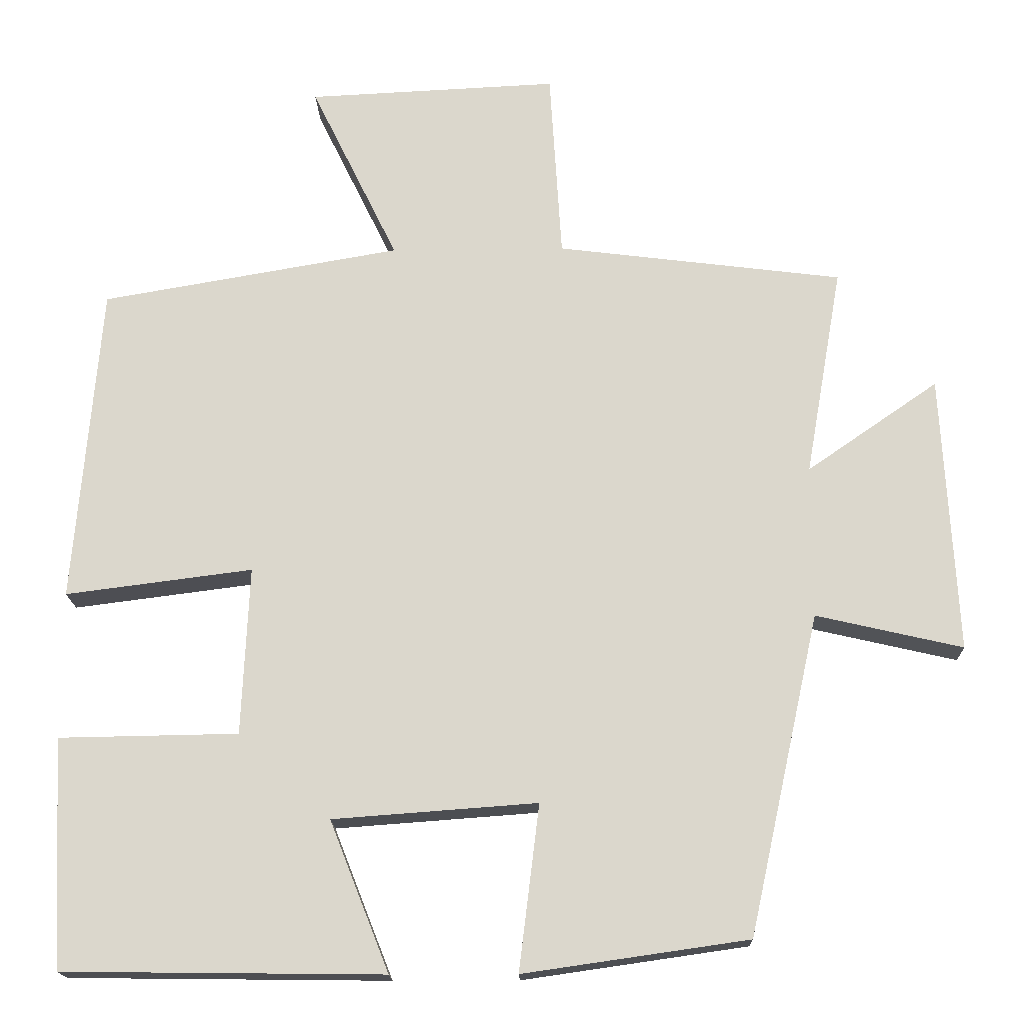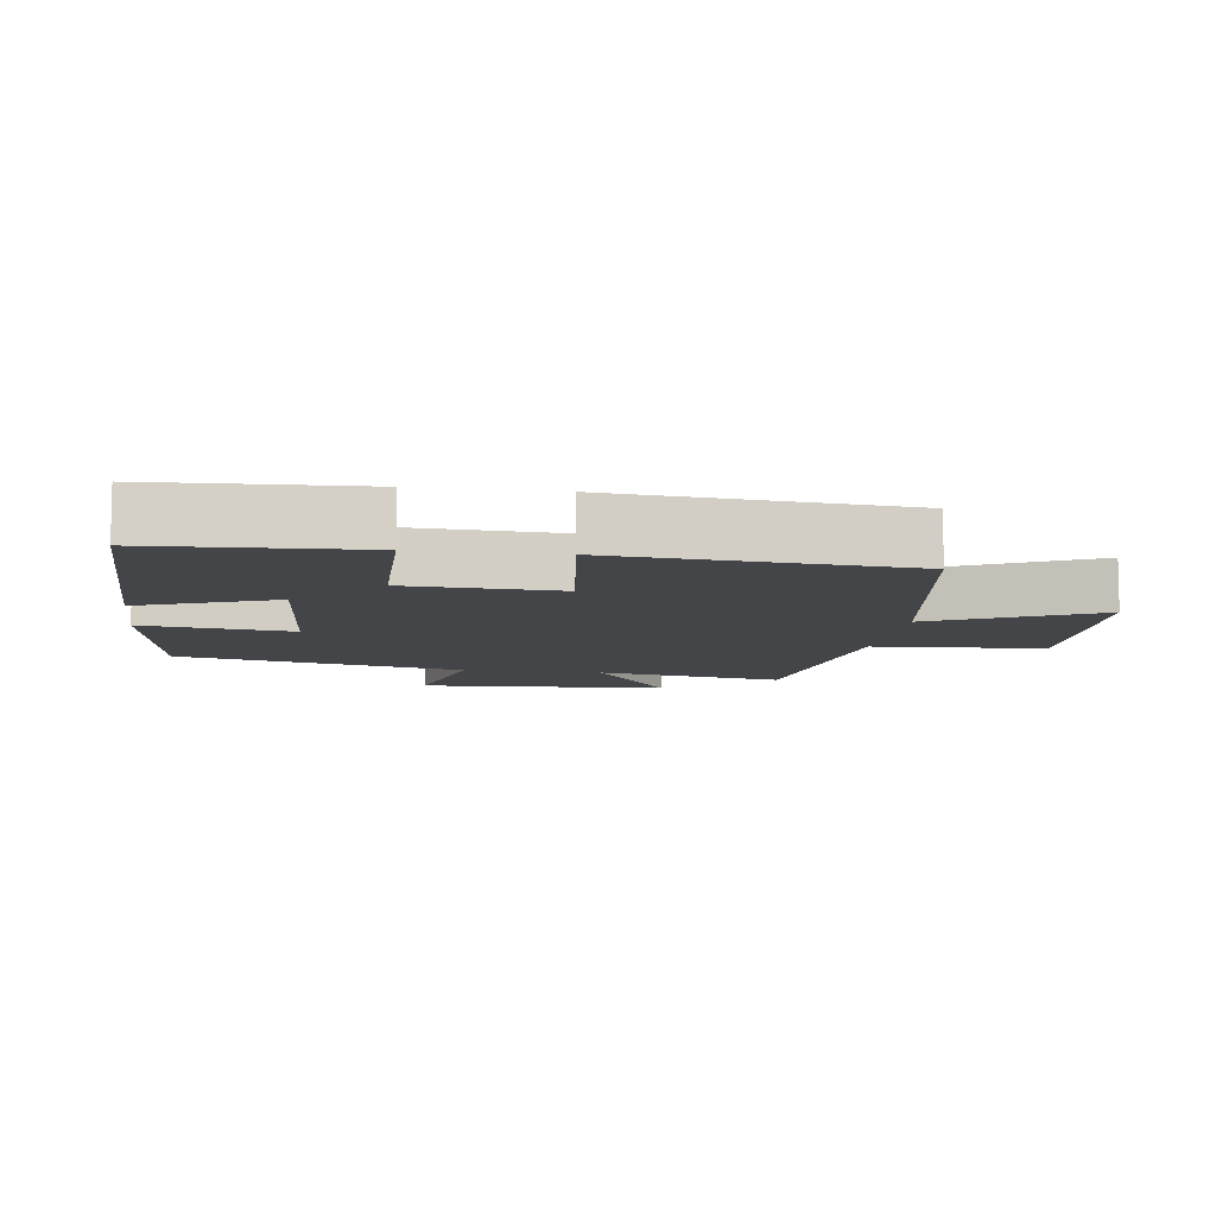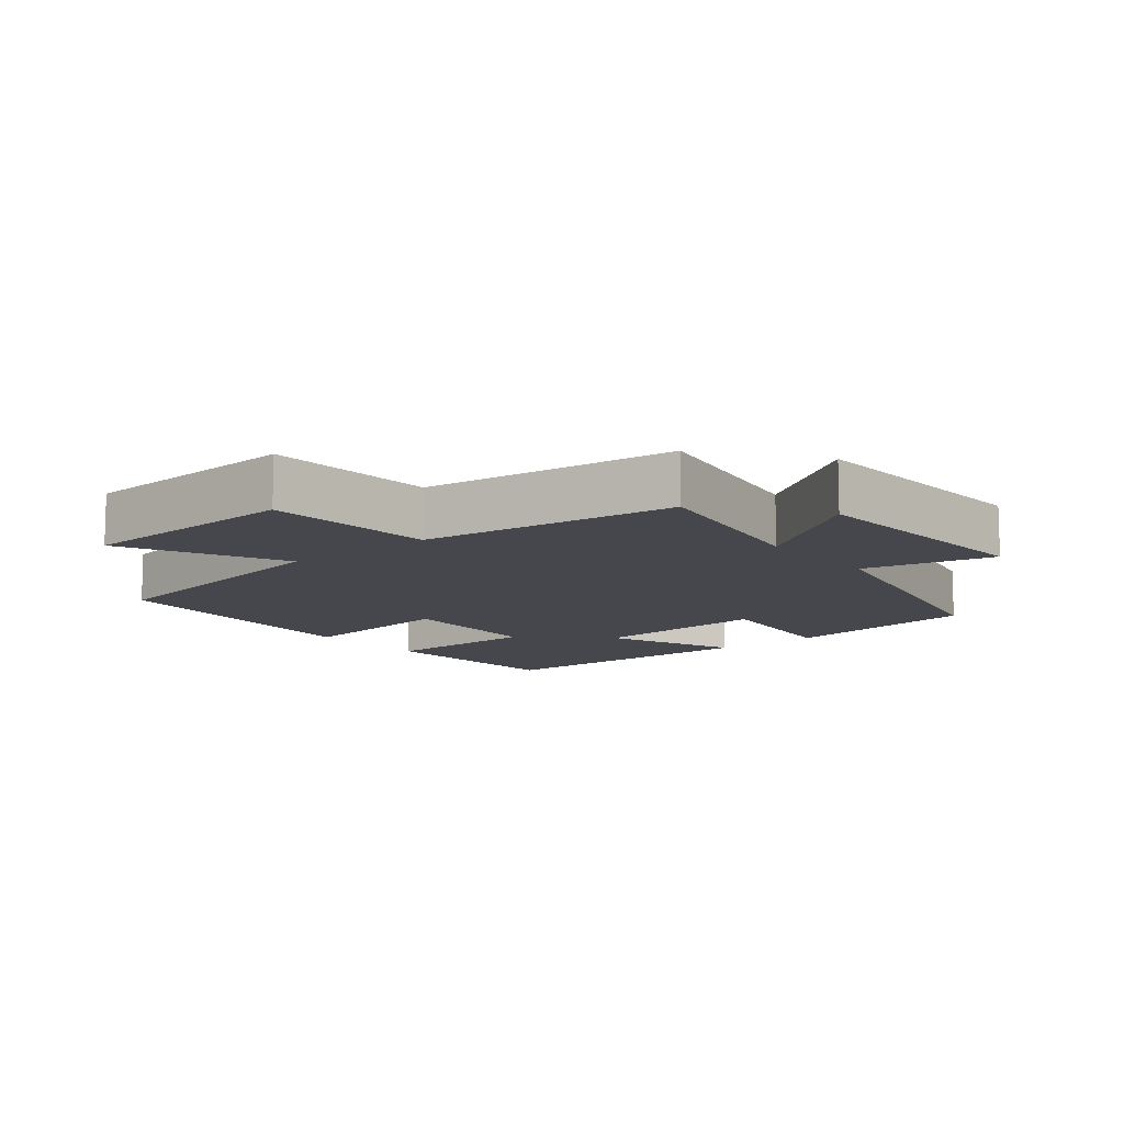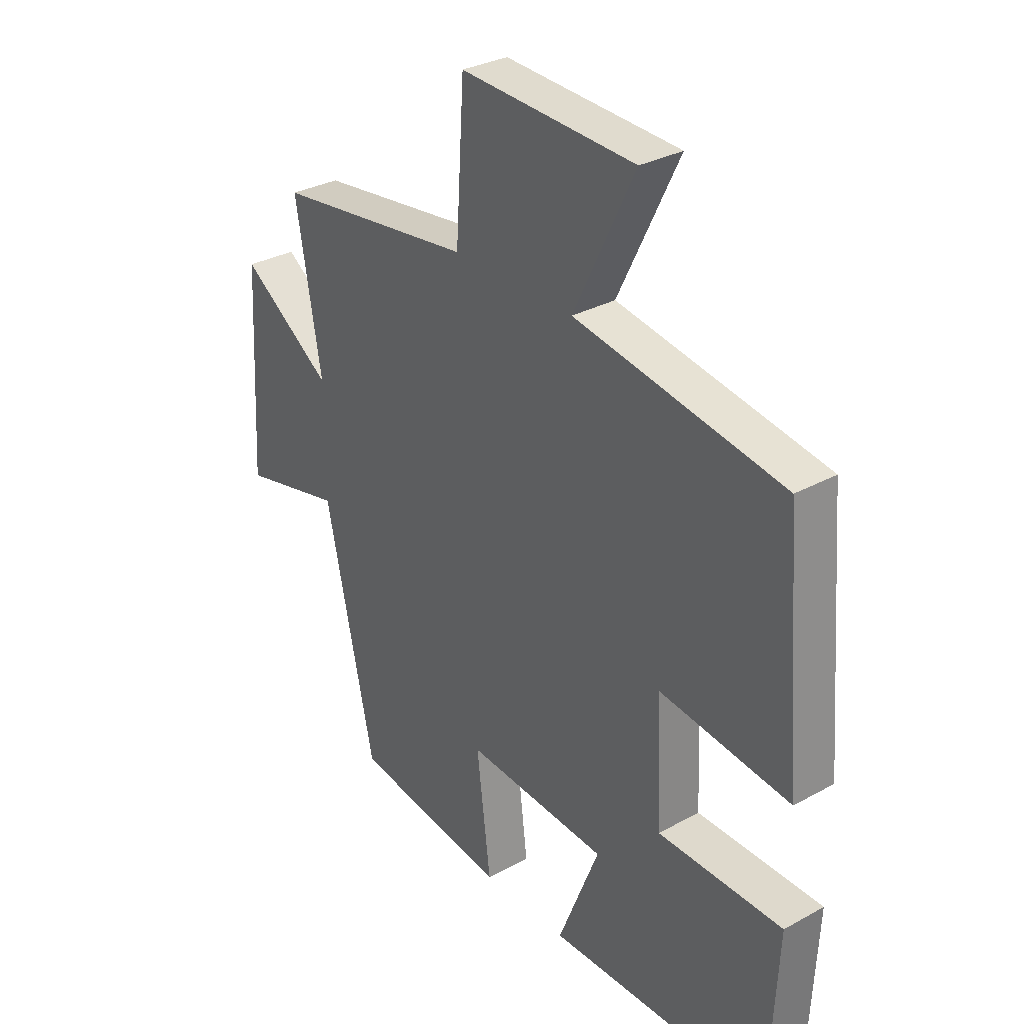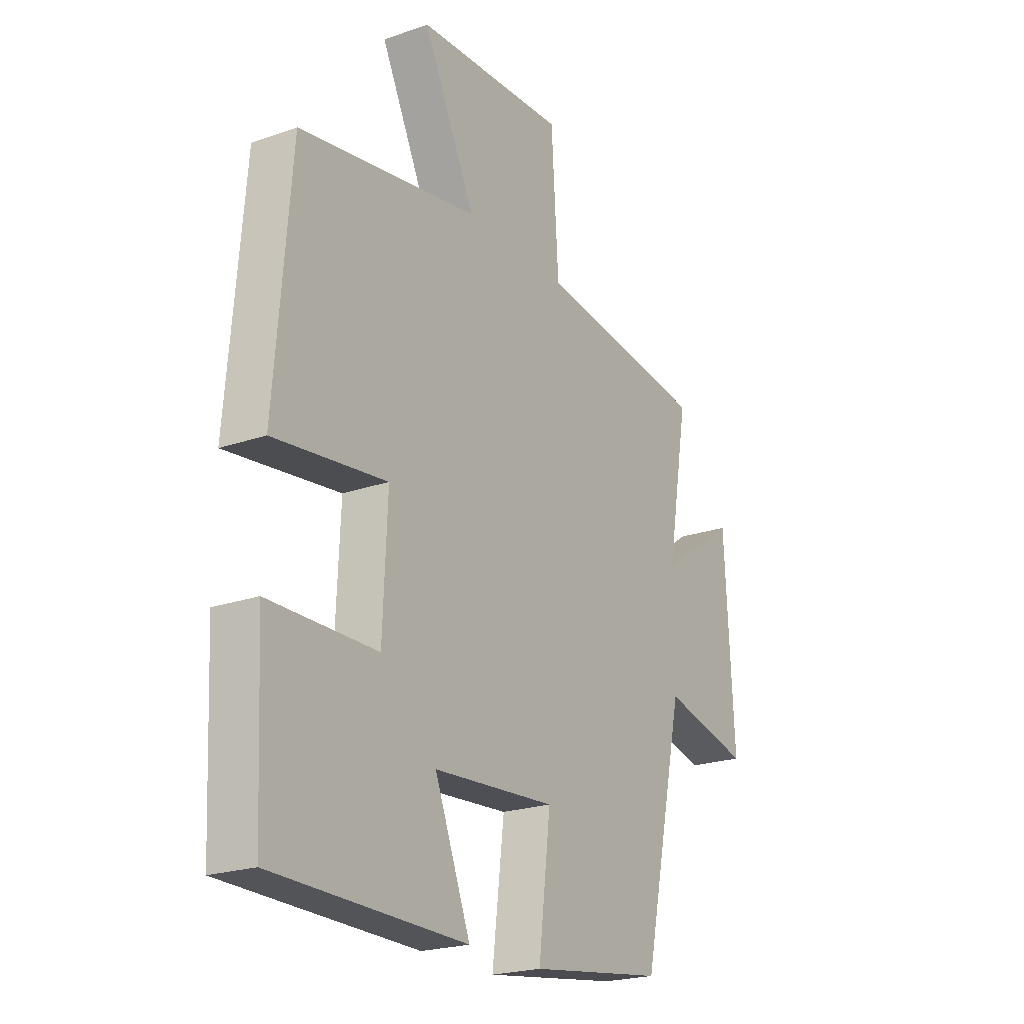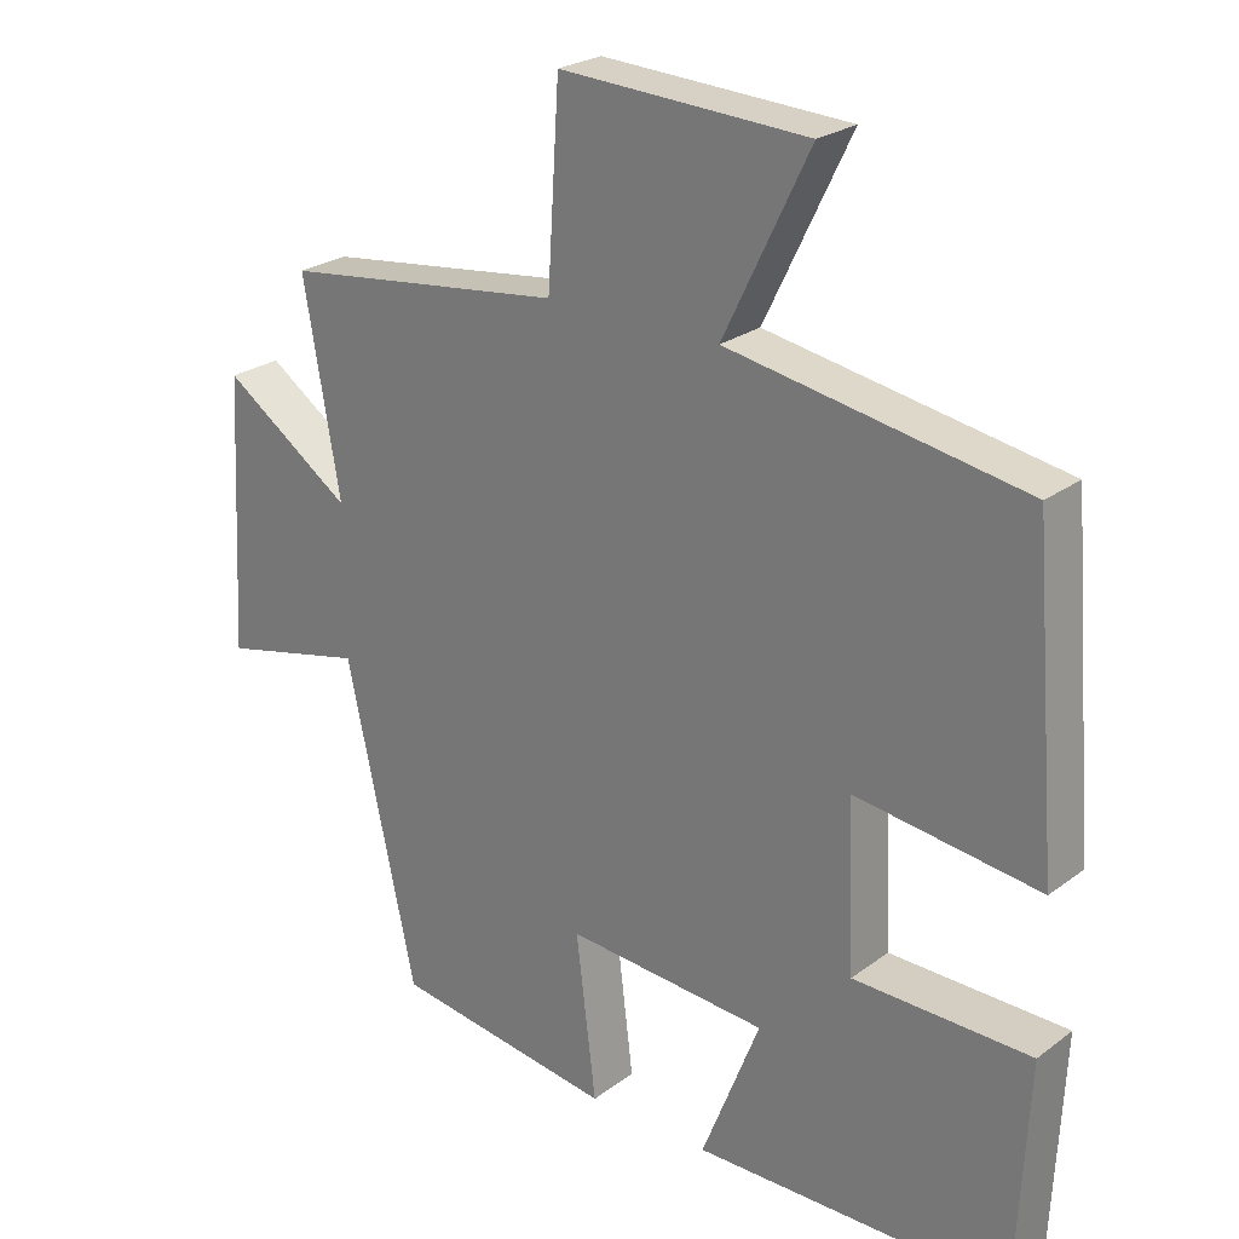
<metadata>
{"format":"obj","ext":"obj","renderer":"f3d","projection":"perspective","resolution":1024,"background":"white","views":[{"elev":-17.2,"azim":1.6,"up":"+Z"},{"elev":-8.8,"azim":-98.1,"up":"+Y"},{"elev":-10.9,"azim":39.2,"up":"+Y"},{"elev":31.1,"azim":-128.2,"up":"+Z"},{"elev":-22.2,"azim":-58.7,"up":"+Z"},{"elev":24.6,"azim":-140.1,"up":"+Z"}]}
</metadata>
<code>
v 0.549 0.07 0.452
v 0.5 0.07 0.173
v 0.675 0.07 0.294
v 0.695 0.07 -0.076
v 0.5 0.07 -0.031
v 0.406 0.07 -0.457
v 0.107 0.07 -0.5
v 0.134 0.07 -0.28
v -0.138 0.07 -0.3
v -0.059 0.07 -0.5
v -0.485 0.07 -0.495
v -0.5 0.07 -0.19
v -0.261 0.07 -0.186
v -0.251 0.07 0.038
v -0.5 0.07 0.006
v -0.465 0.07 0.431
v -0.066 0.07 0.5
v -0.182 0.07 0.738
v 0.152 0.07 0.754
v 0.168 0.07 0.5
v 0.549 0 0.452
v 0.5 0 0.173
v 0.675 0 0.294
v 0.695 0 -0.076
v 0.5 0 -0.031
v 0.406 0 -0.457
v 0.107 0 -0.5
v 0.134 0 -0.28
v -0.138 0 -0.3
v -0.059 0 -0.5
v -0.485 0 -0.495
v -0.5 0 -0.19
v -0.261 0 -0.186
v -0.251 0 0.038
v -0.5 0 0.006
v -0.465 0 0.431
v -0.066 0 0.5
v -0.182 0 0.738
v 0.152 0 0.754
v 0.168 0 0.5
f 17 18 19 20
f 20 1 2
f 17 20 2
f 16 17 2
f 15 16 2
f 14 15 2
f 13 14 2
f 11 12 13
f 10 11 13
f 9 10 13
f 8 9 13 2
f 7 8 2
f 6 7 2
f 5 6 2
f 2 3 4 5
f 40 39 38 37
f 22 21 40
f 22 40 37
f 22 37 36
f 22 36 35
f 22 35 34
f 22 34 33
f 33 32 31
f 33 31 30
f 33 30 29
f 22 33 29 28
f 22 28 27
f 22 27 26
f 22 26 25
f 25 24 23 22
f 1 21 22 2
f 2 22 23 3
f 3 23 24 4
f 4 24 25 5
f 5 25 26 6
f 6 26 27 7
f 7 27 28 8
f 8 28 29 9
f 9 29 30 10
f 10 30 31 11
f 11 31 32 12
f 12 32 33 13
f 13 33 34 14
f 14 34 35 15
f 15 35 36 16
f 16 36 37 17
f 17 37 38 18
f 18 38 39 19
f 19 39 40 20
f 20 40 21 1

</code>
